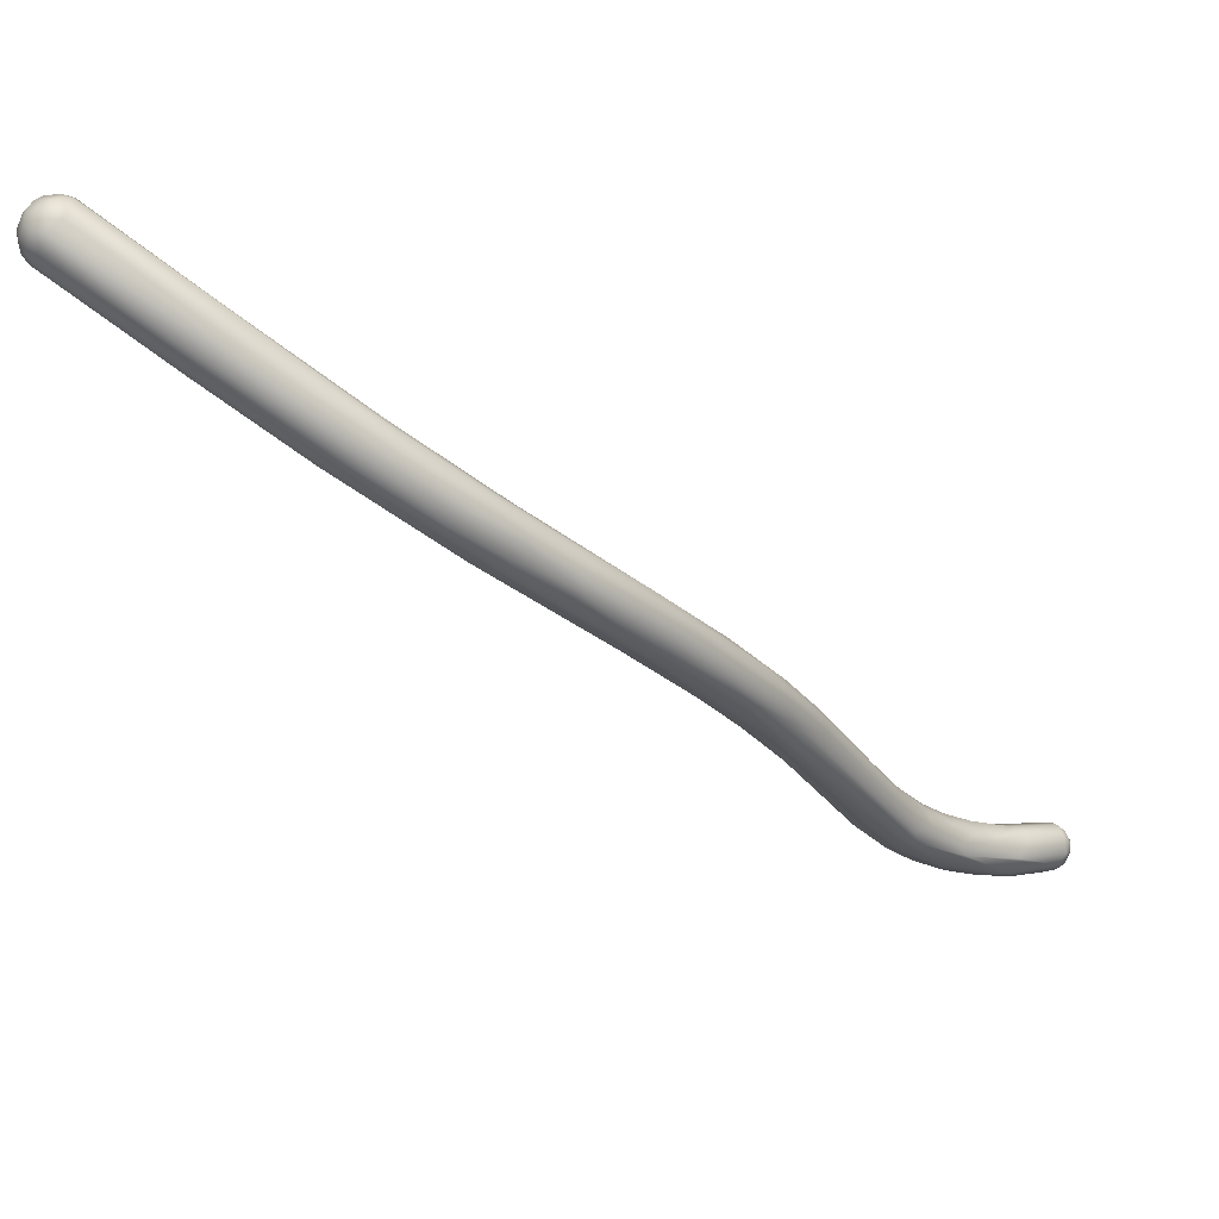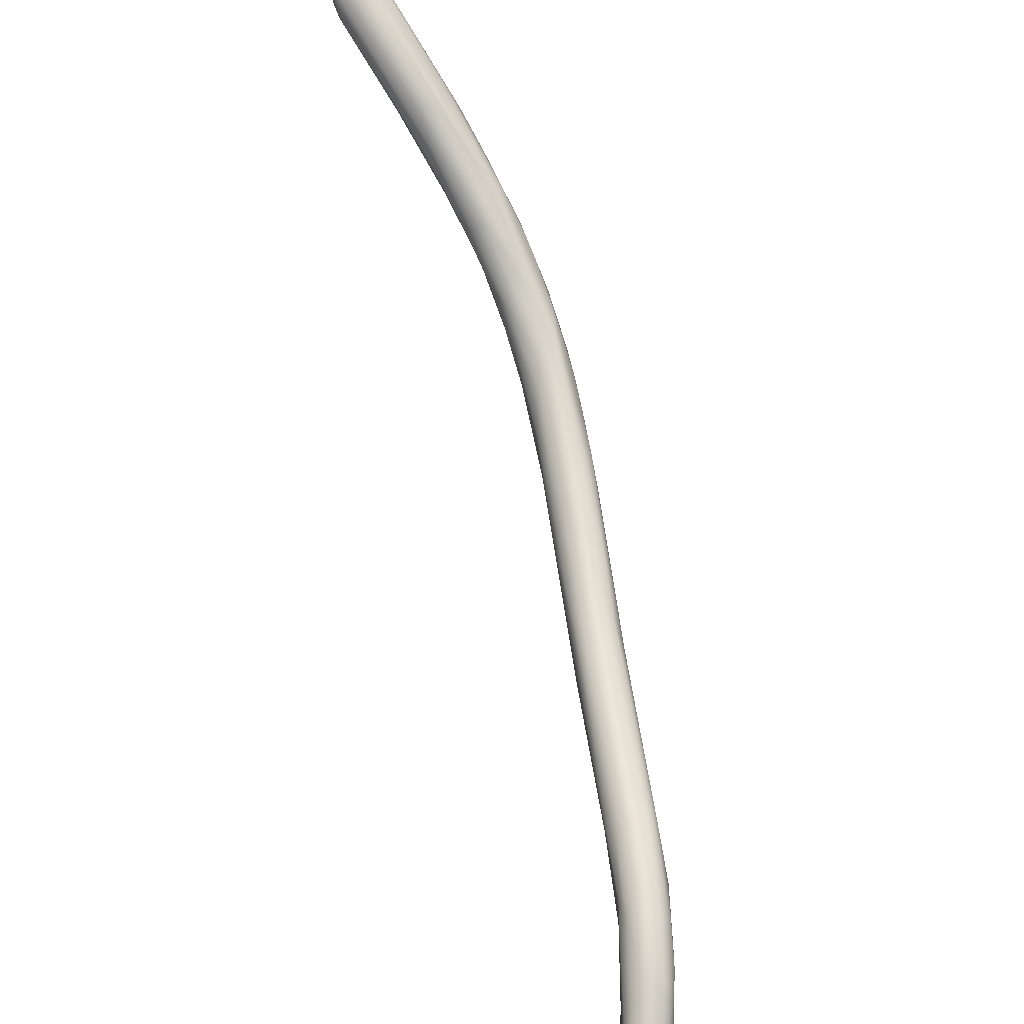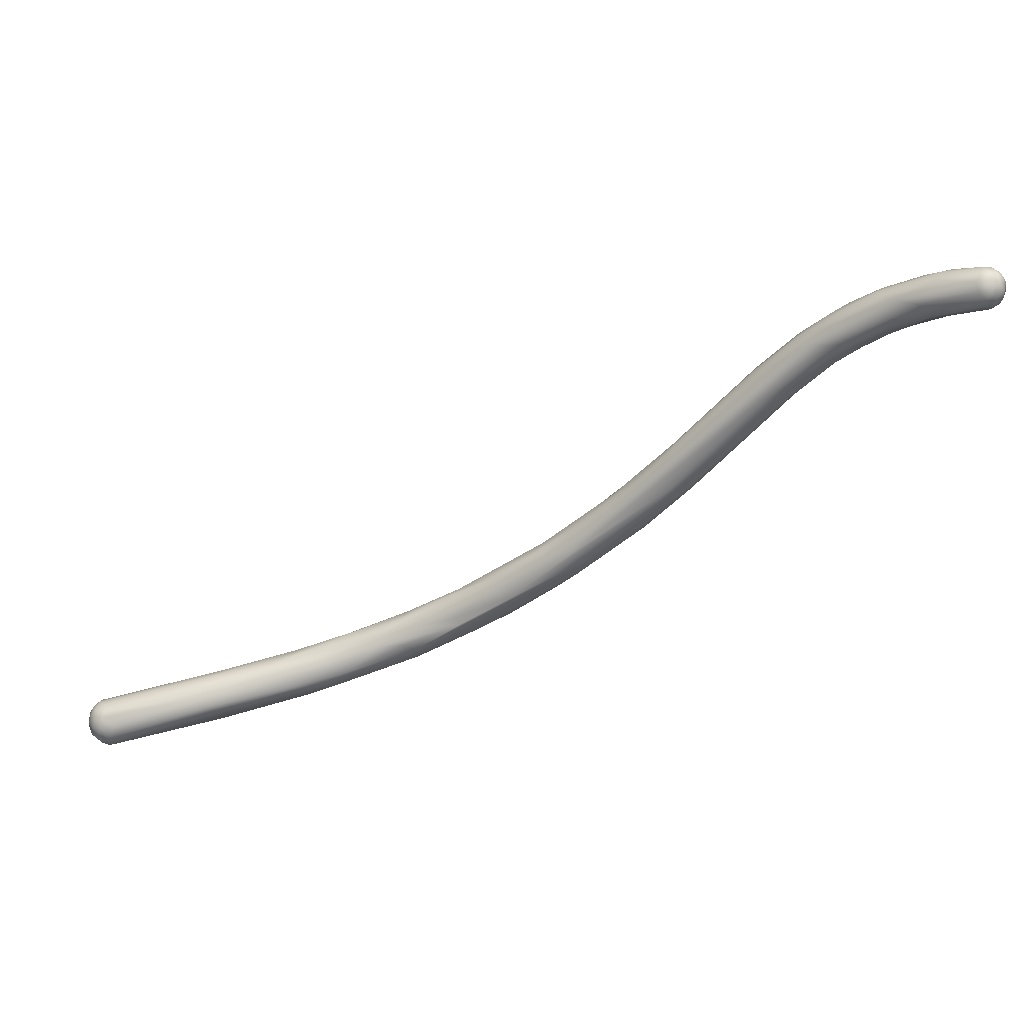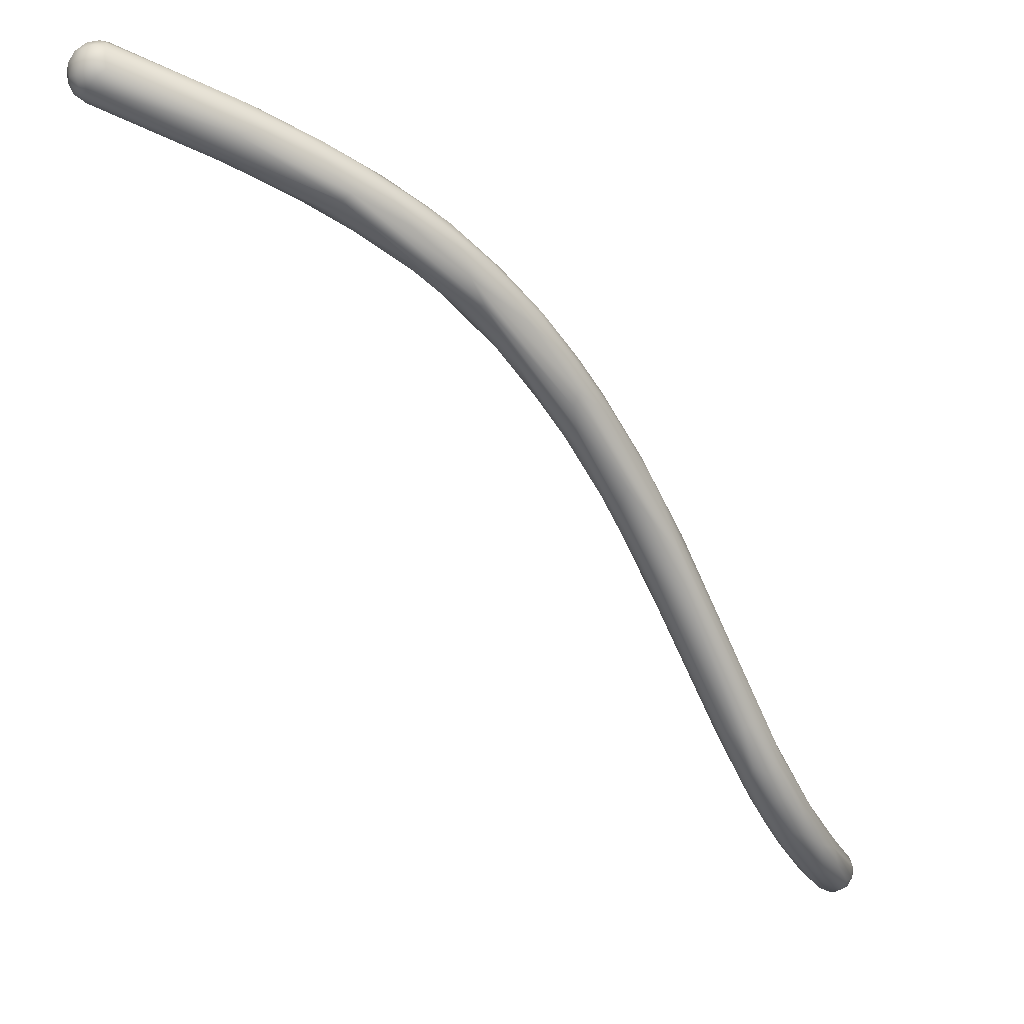
<metadata>
{"format":"obj","ext":"obj","renderer":"f3d","projection":"perspective","resolution":1024,"background":"white","views":[{"elev":68.9,"azim":-161.0,"up":"+Z"},{"elev":-59.2,"azim":113.8,"up":"+Z"},{"elev":-60.1,"azim":166.5,"up":"+Y"},{"elev":5.9,"azim":154.3,"up":"+Z"}]}
</metadata>
<code>
o FJ2163.obj_grp1.903
v -0.5471 -0.4692 -0.1979
v -0.5469 -0.471 -0.1986
v -0.5454 -0.4699 -0.2
v -0.5451 -0.4677 -0.1994
v -0.5459 -0.4666 -0.1968
v -0.5475 -0.4683 -0.1955
v -0.5438 -0.472 -0.2006
v -0.5456 -0.4723 -0.1996
v -0.5416 -0.4722 -0.2006
v -0.5444 -0.4744 -0.1989
v -0.5418 -0.4739 -0.1998
v -0.5478 -0.4713 -0.1964
v -0.5464 -0.474 -0.1972
v -0.547 -0.4738 -0.195
v -0.5478 -0.4709 -0.1941
v -0.547 -0.4728 -0.1929
v -0.547 -0.4695 -0.1922
v -0.5462 -0.4668 -0.1935
v -0.5428 -0.4692 -0.2007
v -0.5425 -0.4667 -0.1993
v -0.5408 -0.4694 -0.2005
v -0.5392 -0.4712 -0.1999
v -0.5436 -0.4654 -0.1972
v -0.5351 -0.464 -0.1961
v -0.5334 -0.4602 -0.1924
v -0.5373 -0.4602 -0.1908
v -0.5447 -0.4756 -0.195
v -0.5439 -0.4757 -0.197
v -0.5427 -0.4758 -0.1973
v -0.5408 -0.4752 -0.1981
v -0.5394 -0.4731 -0.1993
v -0.5388 -0.4741 -0.1978
v -0.5396 -0.4755 -0.1959
v -0.5451 -0.4749 -0.1929
v -0.5429 -0.4754 -0.1924
v -0.5455 -0.4723 -0.1909
v -0.5445 -0.4739 -0.1913
v -0.5366 -0.4621 -0.1838
v -0.5377 -0.4659 -0.1843
v -0.5319 -0.4648 -0.1948
v -0.5354 -0.4589 -0.1861
v -0.5296 -0.4556 -0.1839
v -0.5418 -0.4762 -0.1944
v -0.5288 -0.4687 -0.1864
v -0.5329 -0.4688 -0.1842
v -0.5367 -0.4692 -0.1854
v -0.5235 -0.4652 -0.1847
v -0.531 -0.4676 -0.1936
v -0.5305 -0.4621 -0.1776
v -0.5299 -0.4607 -0.1917
v -0.5305 -0.4574 -0.1882
v -0.5237 -0.4658 -0.1802
v -0.5208 -0.4622 -0.1841
v -0.5197 -0.459 -0.1837
v -0.5256 -0.4556 -0.1731
v -0.5252 -0.4565 -0.186
v -0.5209 -0.4569 -0.184
v -0.522 -0.4531 -0.1801
v -0.526 -0.4626 -0.1747
v -0.5188 -0.4533 -0.1793
v -0.521 -0.4516 -0.1754
v -0.5243 -0.4648 -0.1768
v -0.5252 -0.4593 -0.1721
v -0.5089 -0.4577 -0.1695
v -0.5232 -0.4563 -0.1695
v -0.5132 -0.4576 -0.1762
v -0.5147 -0.454 -0.1768
v -0.5141 -0.4503 -0.1592
v -0.521 -0.4515 -0.1722
v -0.5145 -0.4494 -0.1688
v -0.5208 -0.4587 -0.1673
v -0.511 -0.4543 -0.1731
v -0.5118 -0.4507 -0.1707
v -0.5108 -0.448 -0.1598
v -0.5202 -0.4606 -0.1685
v -0.5182 -0.4622 -0.1697
v -0.5161 -0.4556 -0.1599
v -0.513 -0.4517 -0.1557
v -0.5087 -0.4482 -0.1626
v -0.5055 -0.4473 -0.1485
v -0.5116 -0.4607 -0.1665
v -0.5074 -0.4589 -0.1647
v -0.5145 -0.4588 -0.1606
v -0.5045 -0.4541 -0.1643
v -0.5053 -0.451 -0.1641
v -0.5048 -0.4488 -0.1603
v -0.5127 -0.4606 -0.1634
v -0.5125 -0.457 -0.1558
v -0.5103 -0.4531 -0.1505
v -0.4737 -0.4445 -0.08788
v -0.5023 -0.4465 -0.1492
v -0.5071 -0.4592 -0.1538
v -0.4983 -0.4551 -0.1531
v -0.5085 -0.455 -0.148
v -0.4968 -0.4521 -0.1514
v -0.4973 -0.4498 -0.1508
v -0.5009 -0.4469 -0.1502
v -0.5069 -0.4568 -0.1474
v -0.4998 -0.4478 -0.1516
v -0.5005 -0.4588 -0.1473
v -0.5006 -0.4578 -0.1398
v -0.4818 -0.4445 -0.1072
v -0.4802 -0.4539 -0.1192
v -0.4897 -0.4545 -0.1135
v -0.482 -0.4496 -0.1232
v -0.4837 -0.445 -0.1172
v -0.4753 -0.4515 -0.1116
v -0.4779 -0.447 -0.1136
v -0.4901 -0.4514 -0.1125
v -0.4874 -0.4565 -0.1137
v -0.4837 -0.448 -0.102
v -0.4627 -0.4539 -0.0851
v -0.4824 -0.4573 -0.1119
v -0.47 -0.4479 -0.1027
v -0.474 -0.4442 -0.1029
v -0.4664 -0.453 -0.09483
v -0.4824 -0.4509 -0.09902
v -0.4654 -0.4452 -0.09405
v -0.4807 -0.4527 -0.09744
v -0.4798 -0.4556 -0.1007
v -0.4757 -0.4534 -0.09141
v -0.4588 -0.4404 -0.07159
v -0.4504 -0.4519 -0.06619
v -0.4678 -0.4541 -0.08405
v -0.4627 -0.4495 -0.0918
v -0.4714 -0.4457 -0.08275
v -0.466 -0.4424 -0.08972
v -0.4717 -0.4488 -0.08238
v -0.4522 -0.4419 -0.0749
v -0.4662 -0.4514 -0.07704
v -0.4557 -0.4508 -0.08004
v -0.4553 -0.4448 -0.08112
v -0.4626 -0.4484 -0.07033
v -0.4523 -0.4478 -0.07755
v -0.4515 -0.4389 -0.06661
v -0.461 -0.442 -0.07071
v -0.4604 -0.4447 -0.06741
v -0.4505 -0.44 -0.07011
v -0.4519 -0.4403 -0.06017
v -0.4547 -0.4511 -0.06489
v -0.4445 -0.4474 -0.06792
v -0.4473 -0.4386 -0.05776
v -0.4516 -0.4479 -0.05767
v -0.4358 -0.4415 -0.05825
v -0.4526 -0.4456 -0.05786
v -0.4531 -0.443 -0.05889
v -0.4427 -0.4496 -0.06311
v -0.4429 -0.441 -0.04839
v -0.4296 -0.4427 -0.05304
v -0.4381 -0.4372 -0.05075
v -0.4338 -0.4456 -0.05676
v -0.4417 -0.4392 -0.04893
v -0.4271 -0.4378 -0.04674
v -0.4232 -0.4366 -0.04057
v -0.4372 -0.4504 -0.05159
v -0.4444 -0.4489 -0.05187
v -0.4424 -0.4457 -0.04739
v -0.4428 -0.4431 -0.04745
v -0.4357 -0.4499 -0.05336
v -0.4269 -0.4496 -0.03937
v -0.4329 -0.4371 -0.04399
v -0.4287 -0.4467 -0.0358
v -0.4256 -0.4482 -0.04645
v -0.4328 -0.442 -0.03828
v -0.4296 -0.4439 -0.03537
v -0.4173 -0.4465 -0.0414
v -0.4212 -0.444 -0.04562
v -0.4295 -0.4387 -0.03749
v -0.4231 -0.4401 -0.04637
v -0.423 -0.4482 -0.033
v -0.4206 -0.4368 -0.03401
v -0.4234 -0.4497 -0.04066
v -0.4124 -0.4407 -0.0384
v -0.4187 -0.438 -0.03
v -0.4109 -0.4436 -0.03795
v -0.4204 -0.4411 -0.0286
v -0.4098 -0.4504 -0.02836
v -0.4157 -0.4489 -0.0375
v -0.4038 -0.4504 -0.02176
v -0.409 -0.4369 -0.02923
v -0.4063 -0.4488 -0.02097
v -0.4147 -0.4453 -0.0245
v -0.4152 -0.4427 -0.02467
v -0.4107 -0.4399 -0.02309
v -0.3938 -0.4394 -0.02381
v -0.4055 -0.4376 -0.02402
v -0.4032 -0.4504 -0.02779
v -0.399 -0.4449 -0.03052
v -0.3937 -0.4421 -0.02663
v -0.3955 -0.4383 -0.02221
v -0.4004 -0.4489 -0.02899
v -0.4034 -0.4389 -0.02048
v -0.3994 -0.4484 -0.0159
v -0.4048 -0.444 -0.01801
v -0.39 -0.4396 -0.01511
v -0.3991 -0.4415 -0.01586
v -0.3868 -0.4478 -0.02344
v -0.3921 -0.4467 -0.01097
v -0.3931 -0.4524 -0.01944
v -0.3877 -0.4518 -0.02061
v -0.373 -0.4451 -0.01617
v -0.3845 -0.4424 -0.009157
v -0.3709 -0.4422 -0.009994
v -0.3764 -0.4415 -0.008921
v -0.3912 -0.4437 -0.01108
v -0.3792 -0.4509 -0.01868
v -0.3779 -0.4479 -0.003987
v -0.3722 -0.4544 -0.01345
v -0.3761 -0.4524 -0.004365
v -0.3729 -0.4467 -0.002185
v -0.371 -0.456 -0.00982
v -0.374 -0.4555 -0.007812
v -0.3698 -0.449 -0.01551
v -0.3727 -0.451 -0.00183
v -0.3439 -0.4485 -0.001356
v -0.3451 -0.4614 0.00405
v -0.3677 -0.4448 -0.002063
v -0.3464 -0.4569 0.009182
v -0.3439 -0.4475 0.003352
v -0.3417 -0.4596 -0.001072
v -0.3403 -0.4506 -0.001308
v -0.3419 -0.448 0.0018
v -0.3459 -0.4608 5.9e-05
v -0.3466 -0.4546 0.009584
v -0.3444 -0.4495 0.007854
v -0.3439 -0.4482 0.006002
v -0.346 -0.4599 0.007178
v -0.3451 -0.4512 0.009077
v -0.3399 -0.4528 -0.002132
v -0.342 -0.4579 -0.002719
v -0.3418 -0.4553 -0.003389
v -0.339 -0.4514 -0.000119
v -0.34 -0.4491 0.002407
v -0.3416 -0.4486 0.005549
v -0.3418 -0.4607 0.001417
v -0.3419 -0.4609 0.003569
v -0.3393 -0.456 -0.001561
v -0.3383 -0.4563 0.000464
v -0.3394 -0.4584 0.000276
v -0.3397 -0.4595 0.002774
v -0.3445 -0.4541 0.009839
v -0.3382 -0.4537 -2.6e-05
v -0.3377 -0.4537 0.001958
v -0.3384 -0.4512 0.002105
v -0.3383 -0.4522 0.004804
v -0.3421 -0.4512 0.008552
v -0.3401 -0.4523 0.007757
v -0.3395 -0.4502 0.00527
v -0.3432 -0.4605 0.00605
v -0.3404 -0.4592 0.005881
v -0.3446 -0.459 0.008178
v -0.338 -0.4568 0.003349
v -0.3395 -0.4576 0.006554
v -0.3381 -0.4554 0.005282
v -0.3419 -0.4546 0.009316
v -0.3393 -0.4548 0.007496
v -0.3427 -0.4573 0.009002
f 3 1 4
f 1 5 4
f 7 8 3
f 10 8 7
f 11 7 9
f 2 1 3
f 1 2 12
f 3 8 2
f 2 8 13
f 2 13 12
f 8 10 13
f 1 12 6
f 12 15 6
f 12 14 15
f 12 13 14
f 16 15 14
f 6 17 18
f 6 15 17
f 19 3 4
f 7 3 19
f 20 19 4
f 19 9 7
f 19 21 9
f 19 20 21
f 23 20 4
f 5 1 6
f 6 18 5
f 24 21 20
f 20 25 24
f 5 23 4
f 20 23 25
f 5 26 23
f 11 10 7
f 10 29 28
f 10 11 29
f 11 30 29
f 11 31 30
f 30 31 32
f 13 10 28
f 27 14 13
f 27 13 28
f 29 27 28
f 34 27 35
f 15 16 17
f 17 16 36
f 27 34 14
f 16 14 34
f 37 16 34
f 16 37 36
f 9 21 22
f 11 9 31
f 31 9 22
f 38 17 39
f 36 39 17
f 21 40 22
f 40 21 24
f 5 18 41
f 5 41 26
f 26 25 23
f 26 41 42
f 30 33 29
f 32 33 30
f 35 27 43
f 29 43 27
f 33 43 29
f 44 43 33
f 43 45 35
f 35 37 34
f 37 46 36
f 35 46 37
f 47 33 32
f 36 46 39
f 31 48 32
f 48 31 22
f 40 48 22
f 38 18 17
f 39 49 38
f 50 24 25
f 24 50 40
f 25 26 51
f 42 51 26
f 45 43 44
f 52 45 44
f 47 44 33
f 46 49 39
f 40 54 48
f 18 55 41
f 38 55 18
f 50 25 56
f 56 57 50
f 50 57 40
f 40 57 54
f 56 25 51
f 56 51 58
f 58 51 42
f 45 46 35
f 46 45 49
f 47 32 48
f 47 48 53
f 59 49 45
f 53 48 54
f 49 55 38
f 58 60 56
f 60 57 56
f 52 62 45
f 49 59 63
f 64 47 53
f 65 55 49
f 65 49 63
f 54 66 53
f 57 60 67
f 55 68 41
f 69 42 41
f 42 69 61
f 42 61 58
f 58 61 70
f 62 59 45
f 52 44 47
f 63 59 71
f 63 71 65
f 54 57 67
f 72 54 67
f 73 60 58
f 67 60 73
f 69 41 68
f 70 73 58
f 74 61 69
f 61 74 70
f 75 59 62
f 62 76 75
f 52 76 62
f 59 75 71
f 53 66 64
f 77 65 71
f 54 72 66
f 68 55 78
f 65 78 55
f 73 70 79
f 69 68 74
f 74 68 80
f 52 81 76
f 82 52 47
f 64 82 47
f 82 81 52
f 76 83 75
f 83 71 75
f 71 83 77
f 66 72 84
f 64 66 84
f 65 77 78
f 67 85 72
f 67 73 85
f 86 73 79
f 76 81 87
f 76 87 83
f 77 83 88
f 78 77 89
f 85 84 72
f 85 73 86
f 80 68 90
f 70 74 79
f 79 74 91
f 81 92 87
f 83 87 92
f 64 93 82
f 94 89 77
f 96 84 85
f 96 95 84
f 86 79 97
f 79 91 97
f 98 88 83
f 88 94 77
f 94 88 98
f 93 64 84
f 99 85 86
f 97 99 86
f 92 81 100
f 81 82 100
f 92 98 83
f 84 95 93
f 96 85 99
f 101 92 100
f 101 98 92
f 80 90 102
f 80 91 74
f 93 103 82
f 104 94 98
f 105 95 96
f 106 99 97
f 104 89 94
f 95 107 93
f 108 96 99
f 108 99 106
f 106 91 102
f 91 80 102
f 109 78 89
f 107 95 105
f 105 96 108
f 101 110 98
f 107 103 93
f 90 68 111
f 97 91 106
f 110 104 98
f 82 112 100
f 89 104 109
f 68 78 111
f 78 109 111
f 100 113 101
f 101 113 110
f 114 105 108
f 107 105 114
f 117 109 104
f 108 106 115
f 113 100 112
f 103 112 82
f 112 103 116
f 109 117 111
f 115 106 102
f 108 115 118
f 120 110 113
f 117 104 119
f 110 120 104
f 104 120 119
f 119 120 121
f 116 103 107
f 122 102 90
f 113 112 123
f 116 107 125
f 111 126 90
f 114 108 118
f 118 115 127
f 127 115 102
f 113 124 120
f 120 124 121
f 117 119 128
f 107 114 125
f 111 117 128
f 126 111 128
f 127 129 118
f 121 130 119
f 125 131 116
f 119 130 128
f 132 125 114
f 114 118 132
f 136 122 90
f 113 123 124
f 130 121 124
f 134 131 125
f 132 118 129
f 102 135 127
f 128 130 133
f 136 90 126
f 137 136 126
f 129 127 138
f 138 127 135
f 136 139 122
f 126 128 137
f 133 137 128
f 132 134 125
f 102 122 135
f 124 140 130
f 112 116 131
f 141 131 134
f 122 139 142
f 135 122 142
f 132 144 134
f 143 145 133
f 145 137 133
f 136 137 146
f 130 140 143
f 143 133 130
f 131 141 147
f 147 112 131
f 141 134 144
f 146 137 145
f 129 144 132
f 141 144 149
f 136 146 139
f 139 146 148
f 123 112 147
f 147 141 151
f 129 138 153
f 152 142 139
f 148 152 139
f 144 129 153
f 154 138 135
f 150 154 135
f 135 142 150
f 155 124 123
f 143 140 156
f 157 145 143
f 151 141 149
f 158 146 145
f 157 158 145
f 148 146 158
f 123 147 159
f 155 123 159
f 160 140 124
f 157 143 156
f 138 154 153
f 161 142 152
f 124 155 160
f 140 160 156
f 157 156 162
f 158 164 148
f 161 150 142
f 163 147 151
f 157 165 158
f 149 166 151
f 163 151 166
f 166 149 167
f 148 168 152
f 168 161 152
f 144 153 169
f 169 149 144
f 170 156 160
f 162 165 157
f 163 159 147
f 158 165 164
f 164 168 148
f 171 161 168
f 150 161 154
f 160 155 172
f 149 169 167
f 168 174 171
f 159 163 155
f 170 162 156
f 167 169 175
f 167 175 166
f 176 168 164
f 165 176 164
f 176 174 168
f 154 161 171
f 160 172 177
f 178 155 163
f 155 178 172
f 178 163 166
f 173 175 169
f 154 171 180
f 172 178 177
f 179 170 160
f 170 181 162
f 162 182 165
f 165 183 176
f 174 176 184
f 153 185 169
f 180 171 186
f 178 187 177
f 160 177 179
f 181 182 162
f 183 165 182
f 188 175 173
f 173 169 185
f 185 189 173
f 190 153 154
f 185 153 190
f 190 154 180
f 166 191 178
f 178 191 187
f 183 184 176
f 171 174 186
f 174 184 192
f 174 192 186
f 182 181 193
f 166 175 188
f 194 184 183
f 180 186 190
f 194 182 193
f 191 166 188
f 183 182 194
f 196 184 194
f 188 173 189
f 192 184 196
f 190 186 195
f 186 192 195
f 179 181 170
f 191 188 197
f 199 177 187
f 200 187 191
f 189 185 201
f 188 189 197
f 202 192 196
f 195 192 202
f 185 190 203
f 204 190 195
f 199 179 177
f 200 199 187
f 193 198 194
f 205 194 198
f 194 205 196
f 205 202 196
f 206 191 197
f 200 191 206
f 207 205 198
f 206 208 200
f 181 209 193
f 198 193 209
f 205 210 202
f 210 205 207
f 204 195 202
f 199 200 208
f 208 211 199
f 212 179 199
f 197 189 213
f 206 197 213
f 189 201 213
f 202 217 204
f 190 204 203
f 212 199 211
f 198 209 214
f 214 207 198
f 212 181 179
f 185 203 215
f 216 212 211
f 217 202 210
f 209 218 214
f 204 219 203
f 221 201 185
f 203 219 222
f 208 223 211
f 207 224 210
f 215 203 222
f 225 226 217
f 226 204 217
f 210 228 217
f 228 225 217
f 227 209 181
f 218 224 214
f 214 224 207
f 213 201 229
f 215 221 185
f 201 221 229
f 208 230 220
f 230 208 206
f 230 206 213
f 231 230 213
f 231 213 229
f 232 229 221
f 221 215 222
f 233 221 222
f 233 232 221
f 219 234 222
f 222 234 233
f 234 219 226
f 219 204 226
f 225 234 226
f 216 181 212
f 208 220 223
f 211 223 216
f 223 235 216
f 235 223 220
f 235 236 216
f 216 227 181
f 218 209 227
f 237 230 231
f 220 230 237
f 239 237 238
f 237 239 220
f 239 235 220
f 235 239 240
f 218 241 224
f 224 228 210
f 224 241 228
f 229 237 231
f 242 229 232
f 242 237 229
f 238 237 242
f 242 232 243
f 244 243 232
f 243 244 245
f 238 242 243
f 246 247 248
f 228 246 225
f 241 246 228
f 232 233 244
f 244 233 248
f 244 248 245
f 248 233 234
f 246 248 234
f 245 248 247
f 234 225 246
f 236 249 216
f 240 236 235
f 249 236 250
f 249 227 216
f 249 251 227
f 257 251 249
f 257 249 250
f 251 218 227
f 238 252 239
f 252 240 239
f 236 240 250
f 240 252 250
f 250 252 253
f 255 257 256
f 257 250 253
f 253 256 257
f 257 218 251
f 241 218 257
f 257 255 241
f 252 238 243
f 252 243 254
f 243 245 254
f 252 254 253
f 245 247 256
f 254 245 256
f 247 255 256
f 253 254 256
f 241 255 246
f 247 246 255

</code>
